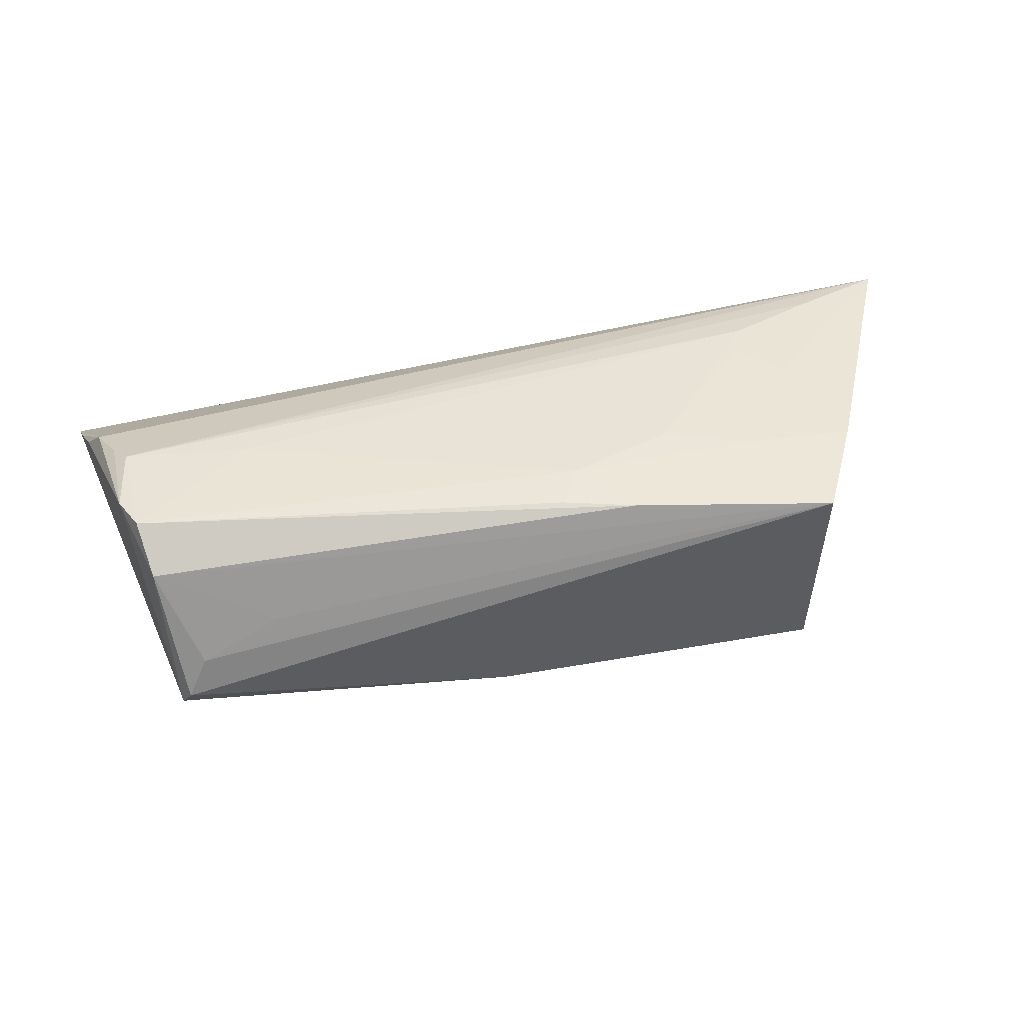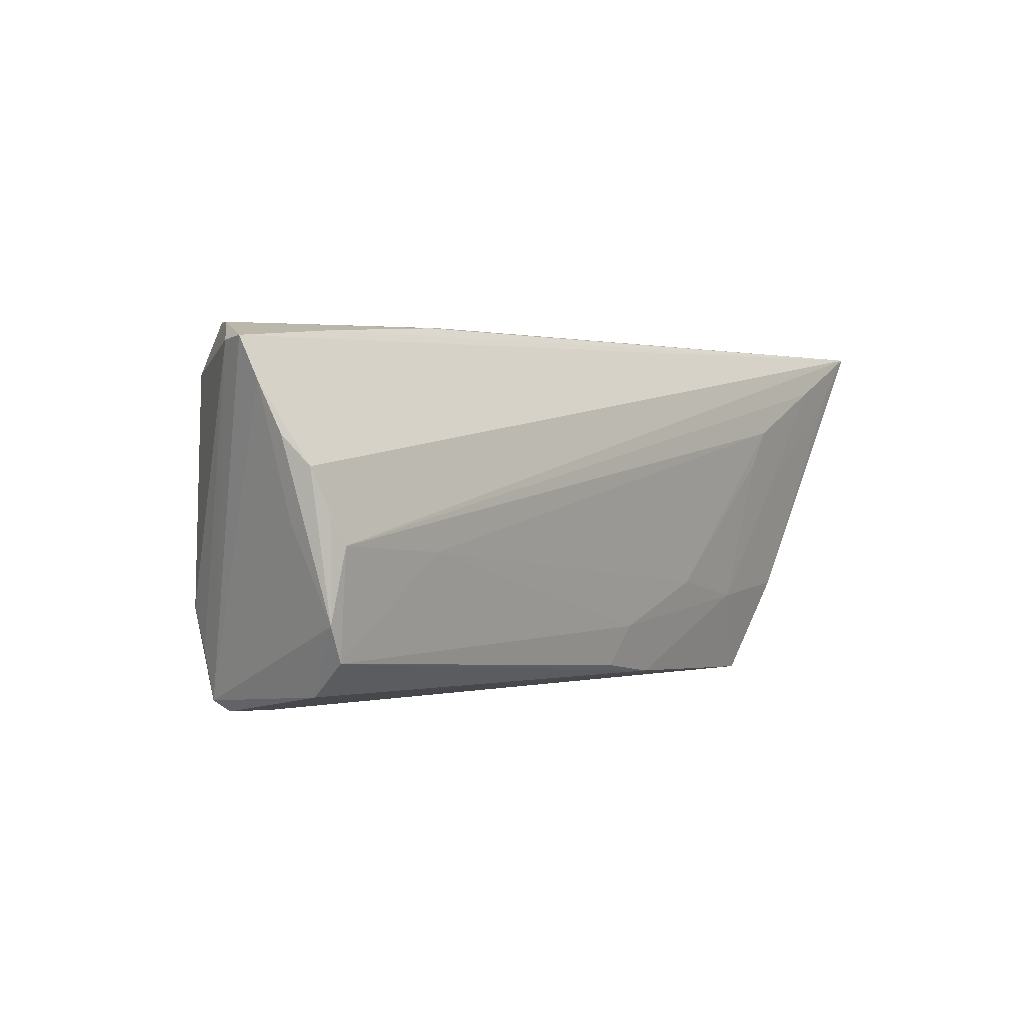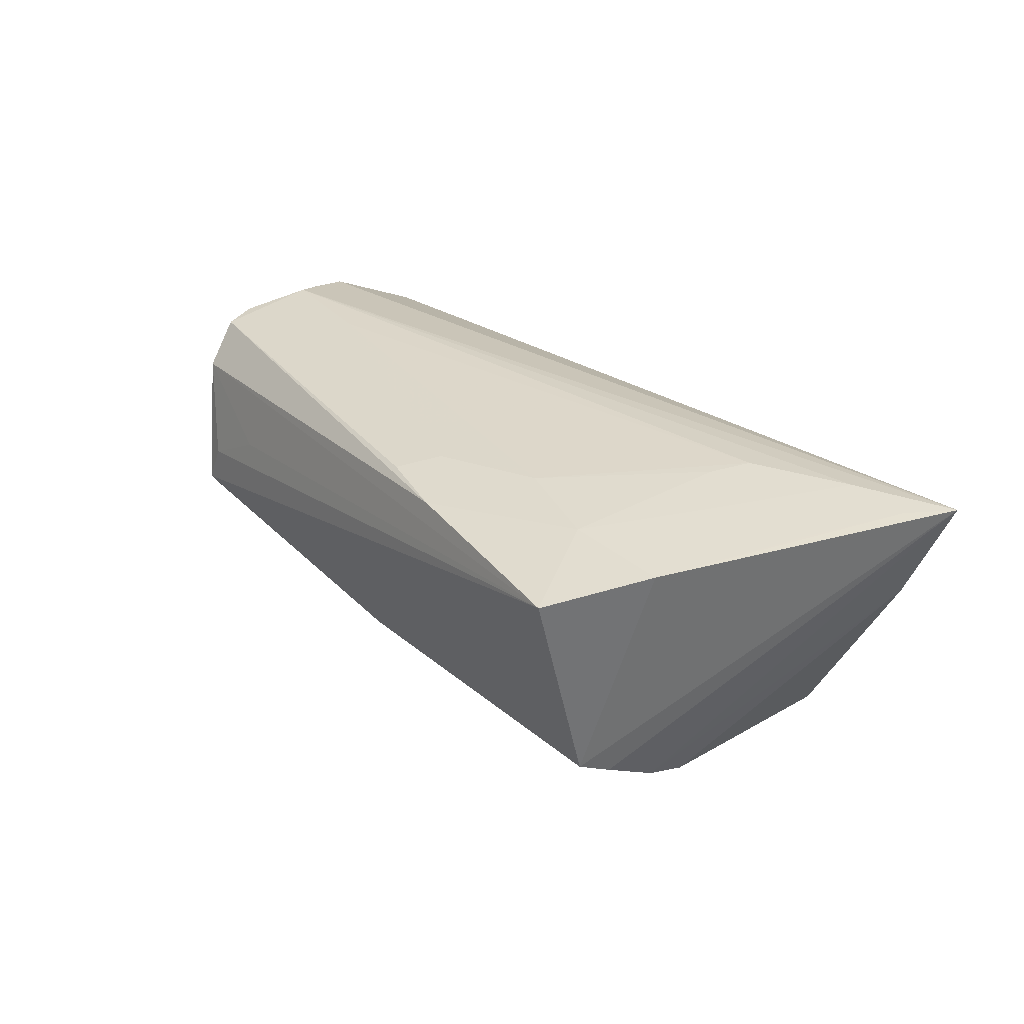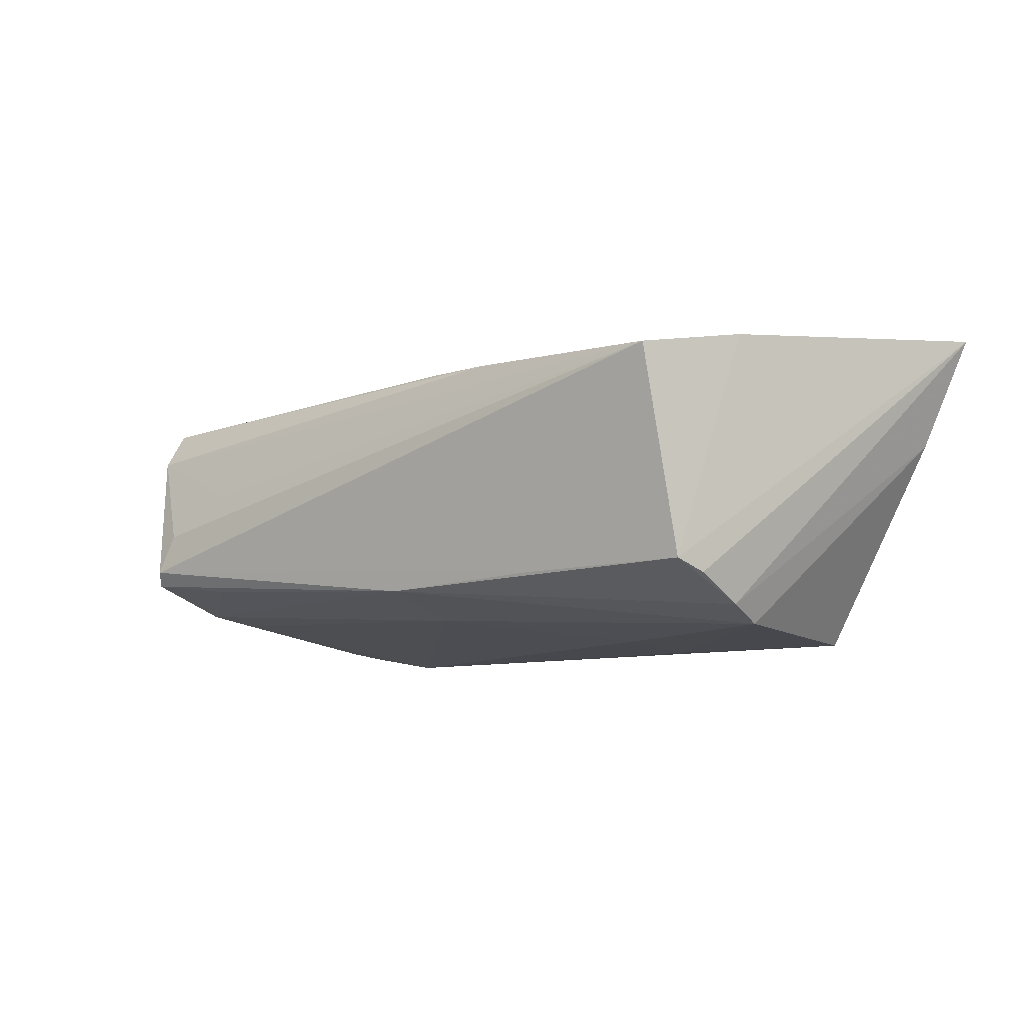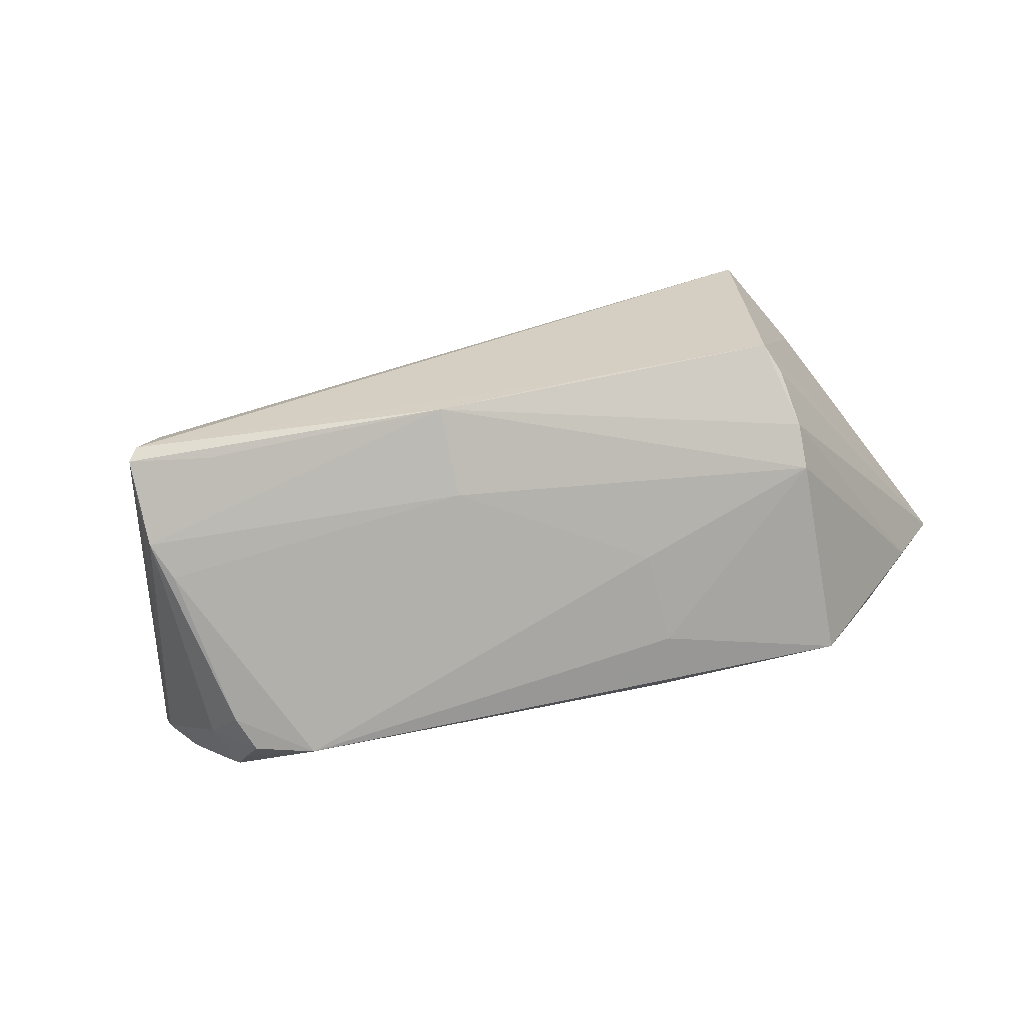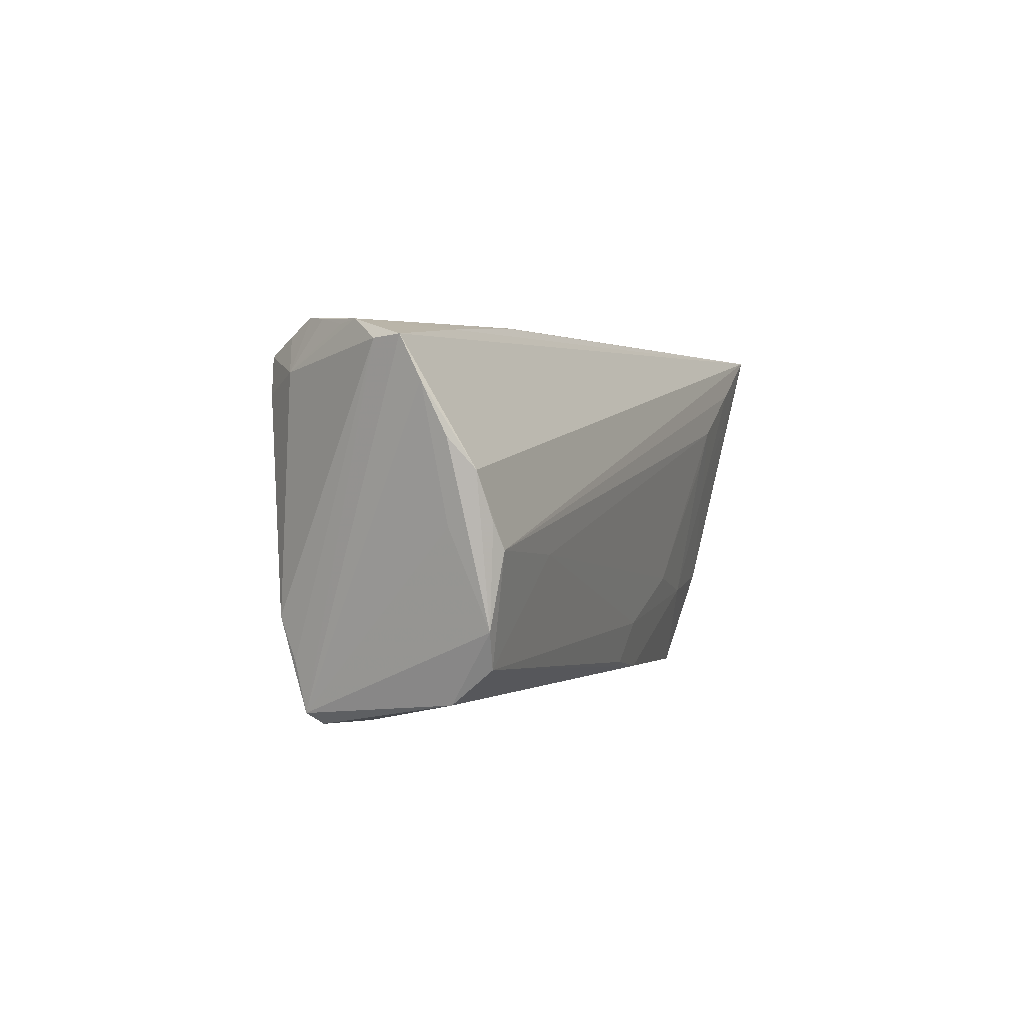
<metadata>
{"format":"obj","ext":"obj","renderer":"f3d","projection":"perspective","resolution":1024,"background":"white","views":[{"elev":34.0,"azim":-10.7,"up":"+Z"},{"elev":1.0,"azim":-52.0,"up":"+Y"},{"elev":29.4,"azim":54.2,"up":"+Z"},{"elev":-11.7,"azim":37.7,"up":"+Z"},{"elev":-73.9,"azim":14.6,"up":"+Z"},{"elev":1.4,"azim":-70.9,"up":"+Y"}]}
</metadata>
<code>
v 0.05737 0.01638 0.019
v 0.04614 -0.01346 0.01488
v 0.003789 -0.02311 0.0146
v 0.02012 -0.01223 0.01661
v -0.03313 0.01954 -0.01858
v -0.0281 0.02156 0.009318
v 0.0159 0.0221 -0.01811
v 0.03707 0.009492 0.01939
v -0.003689 -0.02223 -0.01422
v 0.0351 0.004732 0.01876
v -0.05927 0.01893 0.007345
v -0.04802 -0.01874 -0.01076
v -0.004152 -0.01071 -0.0169
v 0.01336 -0.02465 0.01396
v -0.05221 0.02073 -0.002857
v -0.02593 0.02175 0.008655
v -0.03923 0.02154 0.003688
v -0.04874 0.02166 -0.006747
v 0.0416 -0.01594 -0.0155
v 0.05265 0.004883 0.01745
v 0.03266 -0.01482 0.01569
v -0.04563 -0.008342 -0.01379
v -0.05301 -0.01417 0.0156
v 0.03995 -0.02625 0.01208
v 0.06129 0.02161 0.01951
v -0.04608 0.02209 -0.009492
v 0.04103 0.0001212 0.01763
v -0.05527 -0.002339 0.01147
v 0.03966 0.02159 -0.02057
v -0.04392 0.01999 -0.01308
v -0.03585 -0.006198 0.01704
v -0.03636 -0.02298 -0.01118
v 0.02209 0.02212 0.006646
v -0.05745 0.007688 0.01214
v -0.0429 0.0131 -0.01628
v -0.04427 -0.02586 -0.002512
v -0.05567 0.004019 0.01498
v 0.01855 0.01497 -0.02057
v 0.04212 -0.009224 -0.01873
v -0.03453 -0.02522 0.002545
v -0.04122 0.01778 -0.01685
v 0.04037 -0.01977 -0.01406
v -0.05355 -0.001687 0.01619
v 0.01848 0.003214 -0.02019
v -0.04662 -0.02625 -0.00769
v 0.04913 0.01568 0.01956
v -0.05094 -0.0186 0.01518
v -0.04954 -0.02297 0.009744
v 0.04162 -0.003742 -0.02057
v -0.04469 0.02035 0.008189
v -0.0519 -0.004999 0.01695
v -0.04769 -0.02491 -0.009507
v -0.0586 0.0139 0.009553
v 0.006602 -0.0178 0.01581
v 0.04718 0.02146 -0.007463
v -0.042 0.02131 0.004958
v -0.04778 0.01552 -0.01146
v 0.01859 -0.02114 -0.01375
v -0.04771 -0.01351 -0.01277
v -0.05795 0.01862 0.00368
v 0.0438 0.02209 -0.01047
v 0.05516 0.02034 0.005409
v -0.05404 0.02116 -0.0002775
f 37 25 11
f 49 29 62
f 47 23 48
f 34 23 37
f 34 28 23
f 25 37 51
f 51 23 47
f 11 25 50
f 25 62 55
f 55 62 29
f 38 29 49
f 28 34 53
f 53 37 11
f 53 34 37
f 45 24 36
f 36 48 45
f 37 23 43
f 43 51 37
f 23 51 43
f 25 42 19
f 58 24 45
f 58 42 24
f 2 42 25
f 24 42 2
f 31 51 47
f 31 8 51
f 4 8 31
f 25 33 16
f 17 56 16
f 16 26 17
f 33 26 16
f 44 38 49
f 29 38 5
f 38 44 5
f 61 33 25
f 25 55 61
f 61 55 29
f 24 48 40
f 40 36 24
f 48 36 40
f 52 53 11
f 23 28 52
f 28 53 52
f 45 48 52
f 52 48 23
f 9 58 45
f 45 52 9
f 42 58 9
f 24 2 21
f 47 3 54
f 54 31 47
f 4 31 54
f 54 21 4
f 25 51 46
f 51 8 46
f 6 50 25
f 25 16 6
f 6 56 50
f 6 16 56
f 35 57 41
f 59 57 35
f 41 5 35
f 41 57 30
f 30 57 26
f 30 5 41
f 26 5 30
f 29 5 7
f 7 5 26
f 7 61 29
f 7 26 33
f 33 61 7
f 13 5 44
f 13 44 49
f 49 9 13
f 13 9 59
f 59 52 12
f 32 52 59
f 59 9 32
f 32 9 52
f 42 9 39
f 39 19 42
f 39 9 49
f 25 19 39
f 39 62 25
f 49 62 39
f 24 21 14
f 14 48 24
f 14 54 3
f 21 54 14
f 47 48 14
f 14 3 47
f 1 2 25
f 25 46 1
f 27 46 8
f 27 21 2
f 27 1 46
f 17 26 63
f 63 56 17
f 11 50 63
f 50 56 63
f 22 13 59
f 5 13 22
f 59 35 22
f 22 35 5
f 10 27 8
f 21 27 10
f 10 8 4
f 4 21 10
f 2 1 20
f 20 27 2
f 1 27 20
f 26 57 18
f 18 63 26
f 11 63 60
f 60 63 57
f 60 57 59
f 59 12 60
f 60 52 11
f 60 12 52
f 57 63 15
f 15 18 57
f 63 18 15

</code>
